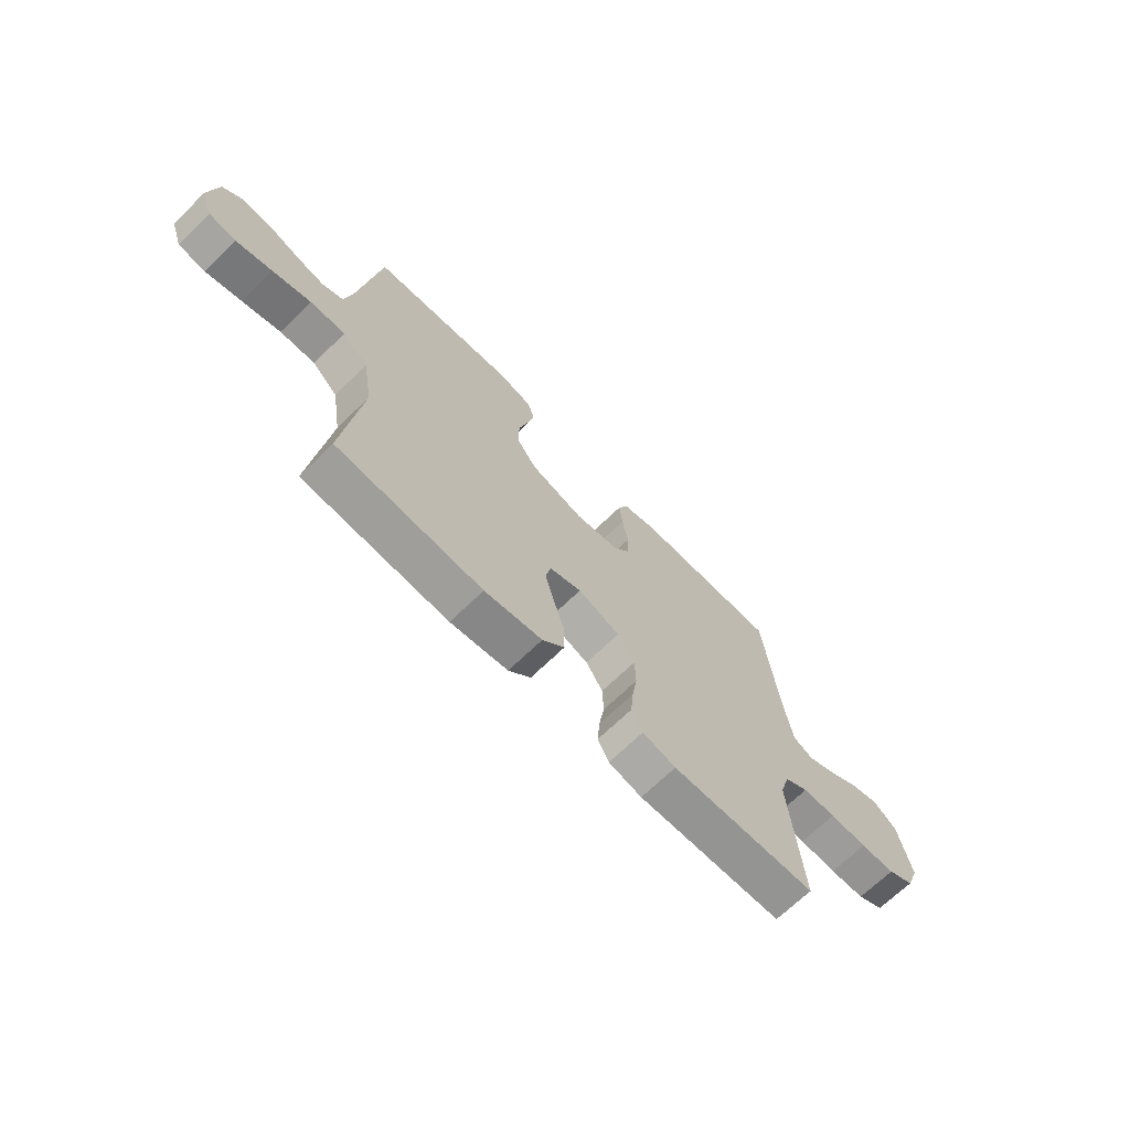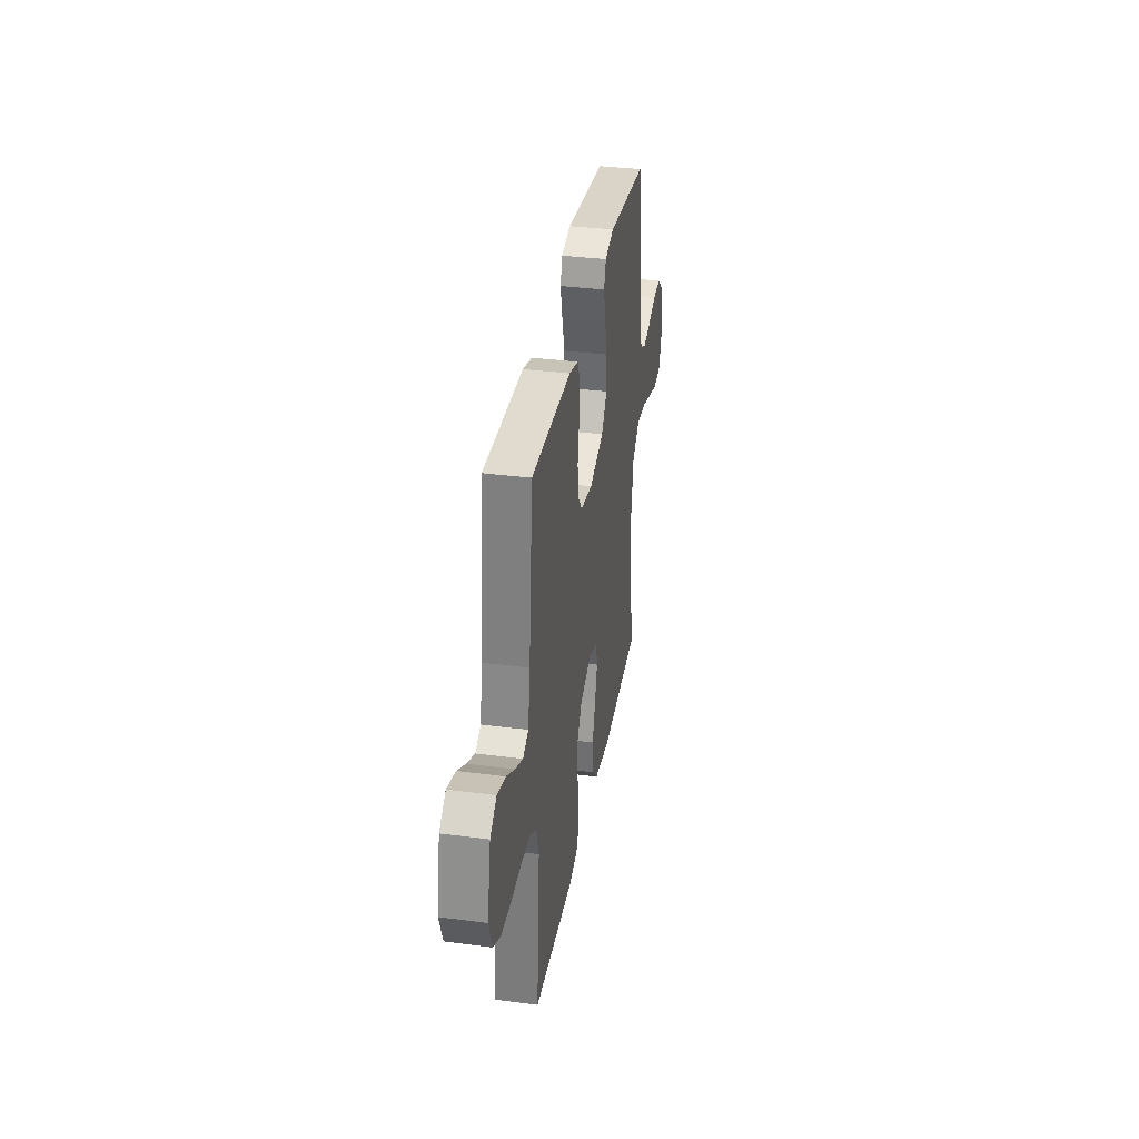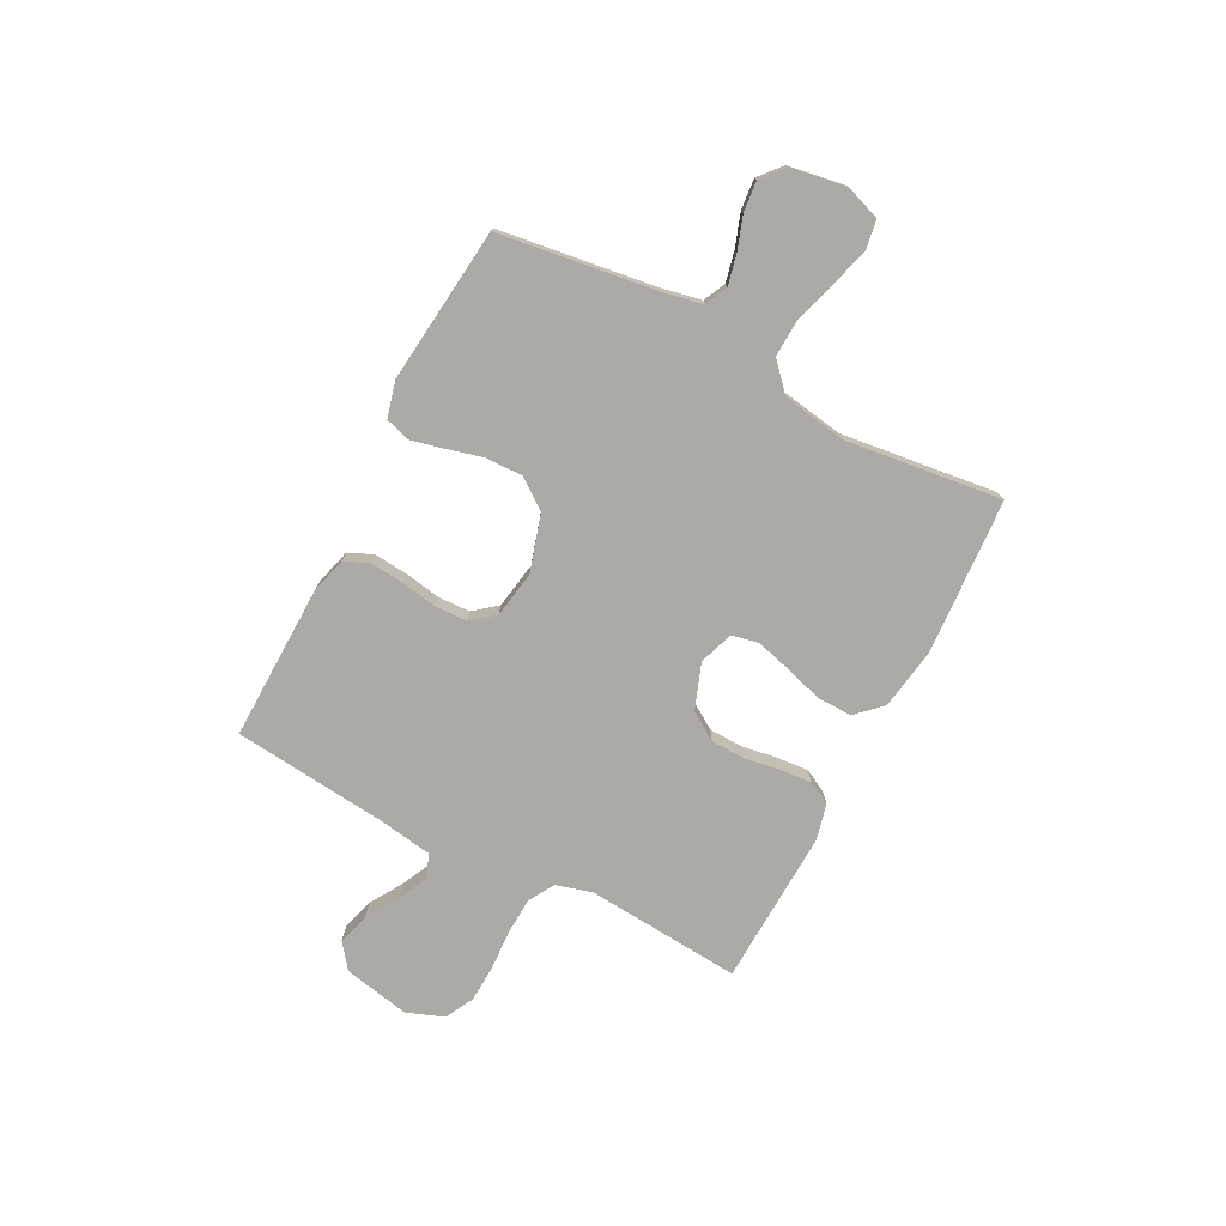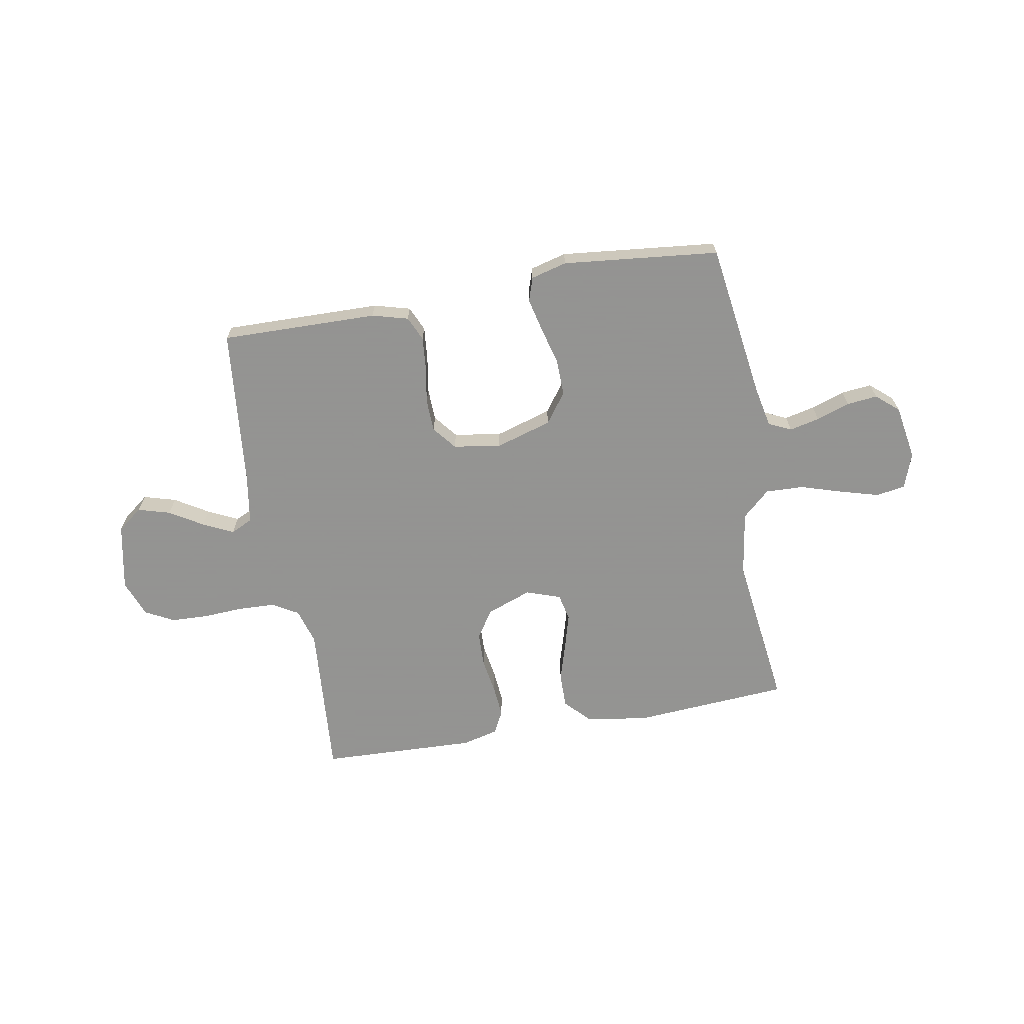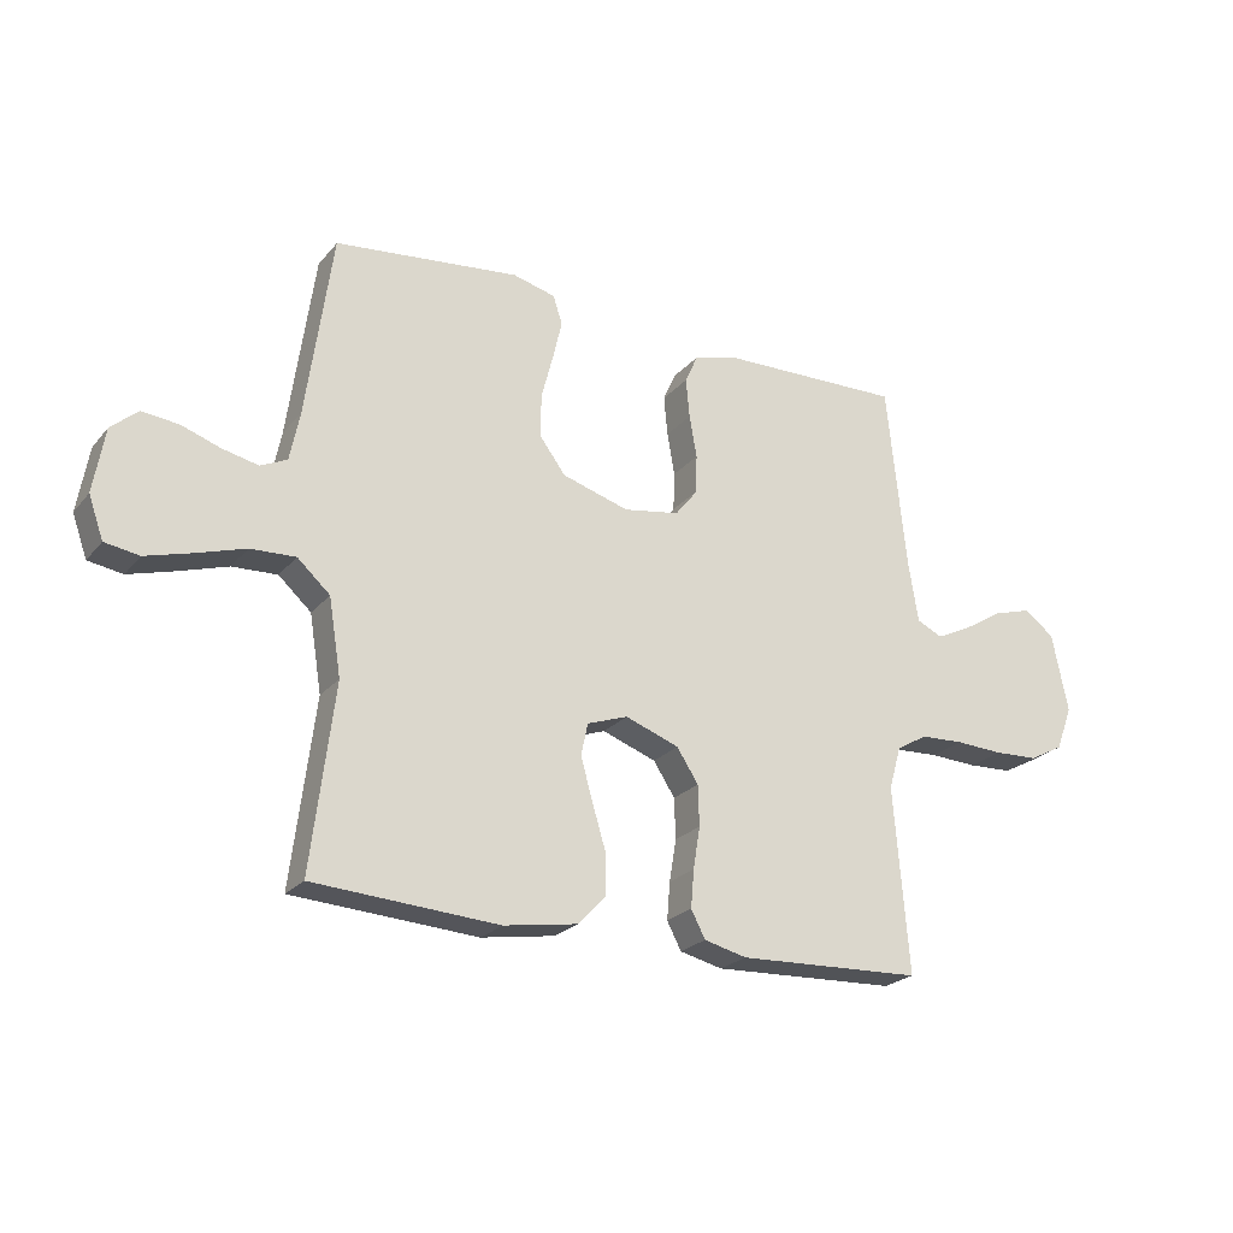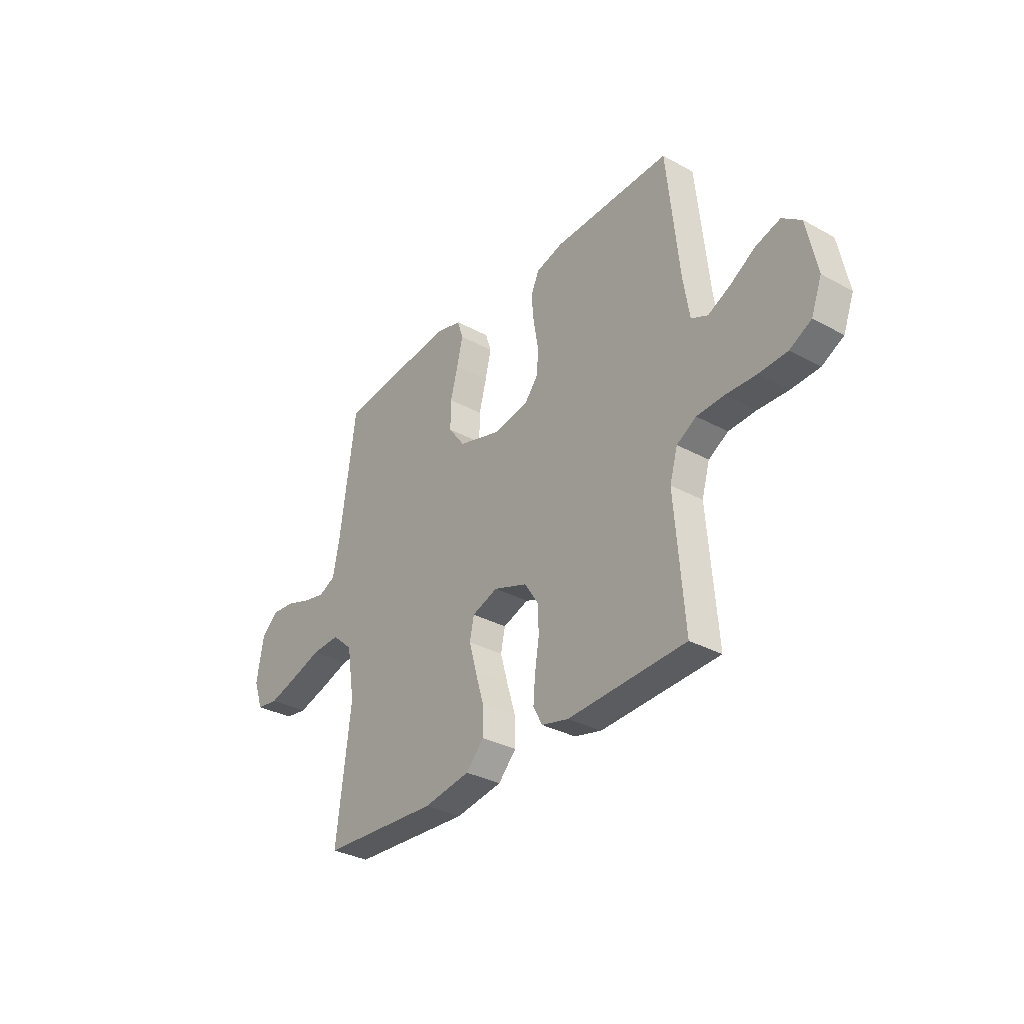
<metadata>
{"format":"obj","ext":"obj","renderer":"f3d","projection":"perspective","resolution":1024,"background":"white","views":[{"elev":-68.4,"azim":134.3,"up":"+Z"},{"elev":34.6,"azim":-80.1,"up":"+Z"},{"elev":-75.9,"azim":62.5,"up":"+Y"},{"elev":-66.9,"azim":10.2,"up":"+Y"},{"elev":-23.2,"azim":150.8,"up":"+Z"},{"elev":-32.8,"azim":-127.1,"up":"+Z"}]}
</metadata>
<code>
v -0.5 0.07 0.5
v -0.2 0.07 0.494
v -0.131 0.07 0.475
v -0.11 0.07 0.428
v -0.116 0.07 0.364
v -0.128 0.07 0.295
v -0.126 0.07 0.232
v -0.09 0.07 0.187
v 0 0.07 0.172
v 0.109 0.07 0.205
v 0.151 0.07 0.262
v 0.15 0.07 0.332
v 0.131 0.07 0.404
v 0.116 0.07 0.468
v 0.131 0.07 0.514
v 0.2 0.07 0.532
v 0.5 0.07 0.5
v 0.542 0.07 0.2
v 0.558 0.07 0.121
v 0.601 0.07 0.101
v 0.659 0.07 0.114
v 0.723 0.07 0.136
v 0.782 0.07 0.142
v 0.825 0.07 0.105
v 0.843 0.07 0
v 0.819 0.07 -0.068
v 0.763 0.07 -0.077
v 0.689 0.07 -0.056
v 0.609 0.07 -0.031
v 0.536 0.07 -0.028
v 0.483 0.07 -0.076
v 0.463 0.07 -0.2
v 0.5 0.07 -0.5
v 0.2 0.07 -0.52
v 0.081 0.07 -0.501
v 0.035 0.07 -0.453
v 0.036 0.07 -0.386
v 0.058 0.07 -0.313
v 0.077 0.07 -0.245
v 0.066 0.07 -0.193
v 0 0.07 -0.17
v -0.087 0.07 -0.202
v -0.122 0.07 -0.256
v -0.124 0.07 -0.322
v -0.113 0.07 -0.39
v -0.108 0.07 -0.451
v -0.131 0.07 -0.495
v -0.2 0.07 -0.512
v -0.5 0.07 -0.5
v -0.476 0.07 -0.2
v -0.496 0.07 -0.131
v -0.546 0.07 -0.102
v -0.616 0.07 -0.099
v -0.693 0.07 -0.103
v -0.765 0.07 -0.1
v -0.82 0.07 -0.071
v -0.847 0.07 0
v -0.821 0.07 0.128
v -0.773 0.07 0.165
v -0.711 0.07 0.147
v -0.647 0.07 0.108
v -0.589 0.07 0.08
v -0.547 0.07 0.1
v -0.531 0.07 0.2
v -0.5 0 0.5
v -0.2 0 0.494
v -0.131 0 0.475
v -0.11 0 0.428
v -0.116 0 0.364
v -0.128 0 0.295
v -0.126 0 0.232
v -0.09 0 0.187
v 0 0 0.172
v 0.109 0 0.205
v 0.151 0 0.262
v 0.15 0 0.332
v 0.131 0 0.404
v 0.116 0 0.468
v 0.131 0 0.514
v 0.2 0 0.532
v 0.5 0 0.5
v 0.542 0 0.2
v 0.558 0 0.121
v 0.601 0 0.101
v 0.659 0 0.114
v 0.723 0 0.136
v 0.782 0 0.142
v 0.825 0 0.105
v 0.843 0 0
v 0.819 0 -0.068
v 0.763 0 -0.077
v 0.689 0 -0.056
v 0.609 0 -0.031
v 0.536 0 -0.028
v 0.483 0 -0.076
v 0.463 0 -0.2
v 0.5 0 -0.5
v 0.2 0 -0.52
v 0.081 0 -0.501
v 0.035 0 -0.453
v 0.036 0 -0.386
v 0.058 0 -0.313
v 0.077 0 -0.245
v 0.066 0 -0.193
v 0 0 -0.17
v -0.087 0 -0.202
v -0.122 0 -0.256
v -0.124 0 -0.322
v -0.113 0 -0.39
v -0.108 0 -0.451
v -0.131 0 -0.495
v -0.2 0 -0.512
v -0.5 0 -0.5
v -0.476 0 -0.2
v -0.496 0 -0.131
v -0.546 0 -0.102
v -0.616 0 -0.099
v -0.693 0 -0.103
v -0.765 0 -0.1
v -0.82 0 -0.071
v -0.847 0 0
v -0.821 0 0.128
v -0.773 0 0.165
v -0.711 0 0.147
v -0.647 0 0.108
v -0.589 0 0.08
v -0.547 0 0.1
v -0.531 0 0.2
f 59 60 61
f 58 59 61
f 57 58 61
f 56 57 61
f 55 56 61
f 54 55 61
f 53 54 61
f 52 53 61 62
f 51 52 62 63
f 48 49 50
f 47 48 50
f 46 47 50
f 45 46 50
f 44 45 50
f 51 63 64
f 50 51 64
f 44 50 64
f 43 44 64
f 36 37 38
f 35 36 38
f 34 35 38
f 33 34 38
f 32 33 38
f 31 32 38 39
f 30 31 39 40
f 27 28 29
f 26 27 29
f 25 26 29
f 24 25 29
f 23 24 29
f 22 23 29
f 21 22 29
f 20 21 29 30
f 30 40 41
f 20 30 41
f 19 20 41
f 16 17 18
f 15 16 18
f 14 15 18
f 13 14 18
f 12 13 18
f 11 12 18 19
f 4 5 6
f 3 4 6
f 2 3 6
f 1 2 6
f 64 1 6
f 64 6 7
f 64 7 8
f 43 64 8
f 42 43 8
f 19 41 42
f 11 19 42
f 10 11 42
f 9 10 42
f 8 9 42
f 125 124 123
f 125 123 122
f 125 122 121
f 125 121 120
f 125 120 119
f 125 119 118
f 125 118 117
f 126 125 117 116
f 127 126 116 115
f 114 113 112
f 114 112 111
f 114 111 110
f 114 110 109
f 114 109 108
f 128 127 115
f 128 115 114
f 128 114 108
f 128 108 107
f 102 101 100
f 102 100 99
f 102 99 98
f 102 98 97
f 102 97 96
f 103 102 96 95
f 104 103 95 94
f 93 92 91
f 93 91 90
f 93 90 89
f 93 89 88
f 93 88 87
f 93 87 86
f 93 86 85
f 94 93 85 84
f 105 104 94
f 105 94 84
f 105 84 83
f 82 81 80
f 82 80 79
f 82 79 78
f 82 78 77
f 82 77 76
f 83 82 76 75
f 70 69 68
f 70 68 67
f 70 67 66
f 70 66 65
f 70 65 128
f 71 70 128
f 72 71 128
f 72 128 107
f 72 107 106
f 106 105 83
f 106 83 75
f 106 75 74
f 106 74 73
f 106 73 72
f 1 65 66 2
f 2 66 67 3
f 3 67 68 4
f 4 68 69 5
f 5 69 70 6
f 6 70 71 7
f 7 71 72 8
f 8 72 73 9
f 9 73 74 10
f 10 74 75 11
f 11 75 76 12
f 12 76 77 13
f 13 77 78 14
f 14 78 79 15
f 15 79 80 16
f 16 80 81 17
f 17 81 82 18
f 18 82 83 19
f 19 83 84 20
f 20 84 85 21
f 21 85 86 22
f 22 86 87 23
f 23 87 88 24
f 24 88 89 25
f 25 89 90 26
f 26 90 91 27
f 27 91 92 28
f 28 92 93 29
f 29 93 94 30
f 30 94 95 31
f 31 95 96 32
f 32 96 97 33
f 33 97 98 34
f 34 98 99 35
f 35 99 100 36
f 36 100 101 37
f 37 101 102 38
f 38 102 103 39
f 39 103 104 40
f 40 104 105 41
f 41 105 106 42
f 42 106 107 43
f 43 107 108 44
f 44 108 109 45
f 45 109 110 46
f 46 110 111 47
f 47 111 112 48
f 48 112 113 49
f 49 113 114 50
f 50 114 115 51
f 51 115 116 52
f 52 116 117 53
f 53 117 118 54
f 54 118 119 55
f 55 119 120 56
f 56 120 121 57
f 57 121 122 58
f 58 122 123 59
f 59 123 124 60
f 60 124 125 61
f 61 125 126 62
f 62 126 127 63
f 63 127 128 64
f 64 128 65 1

</code>
